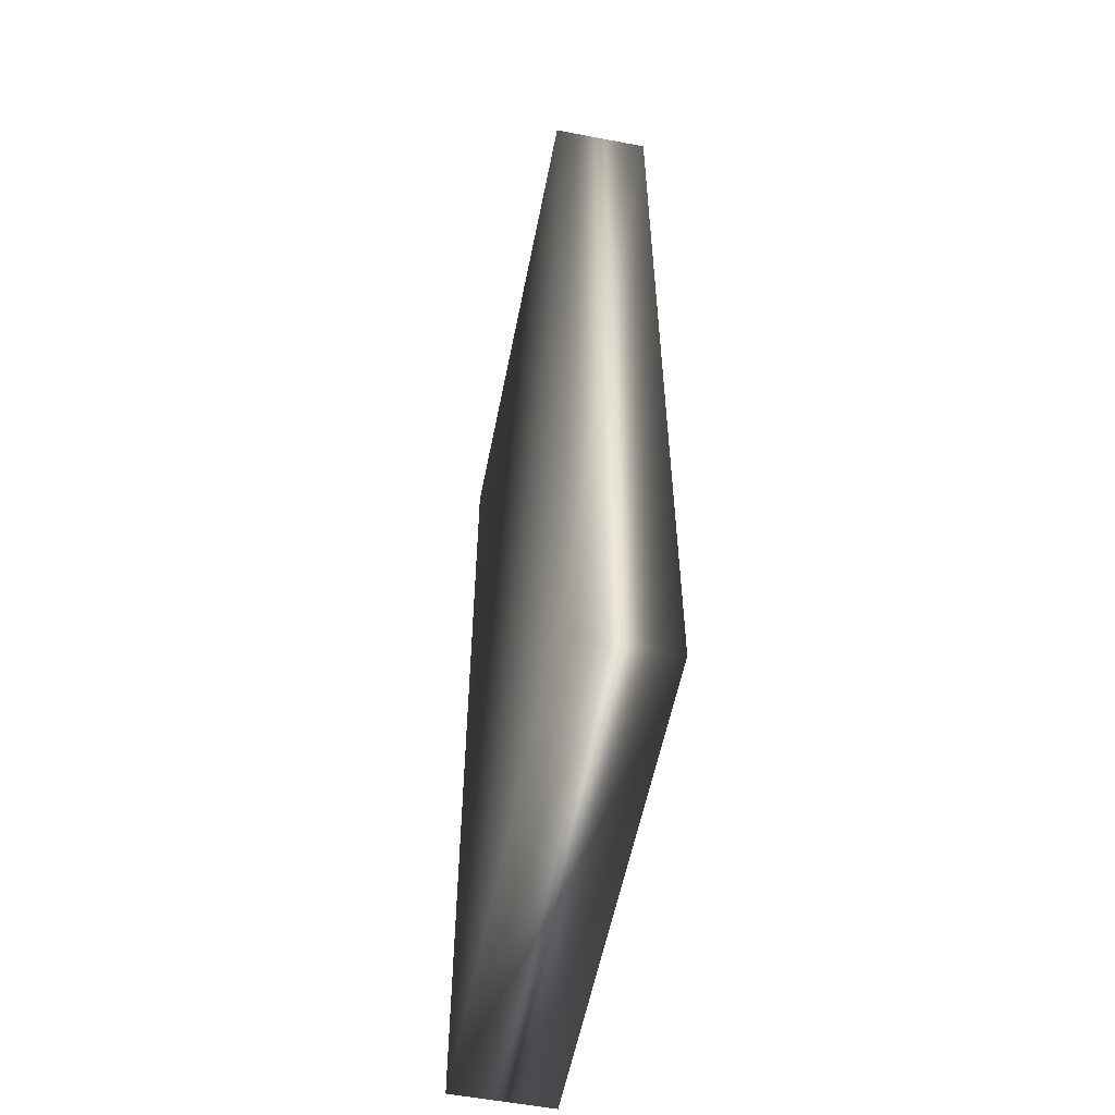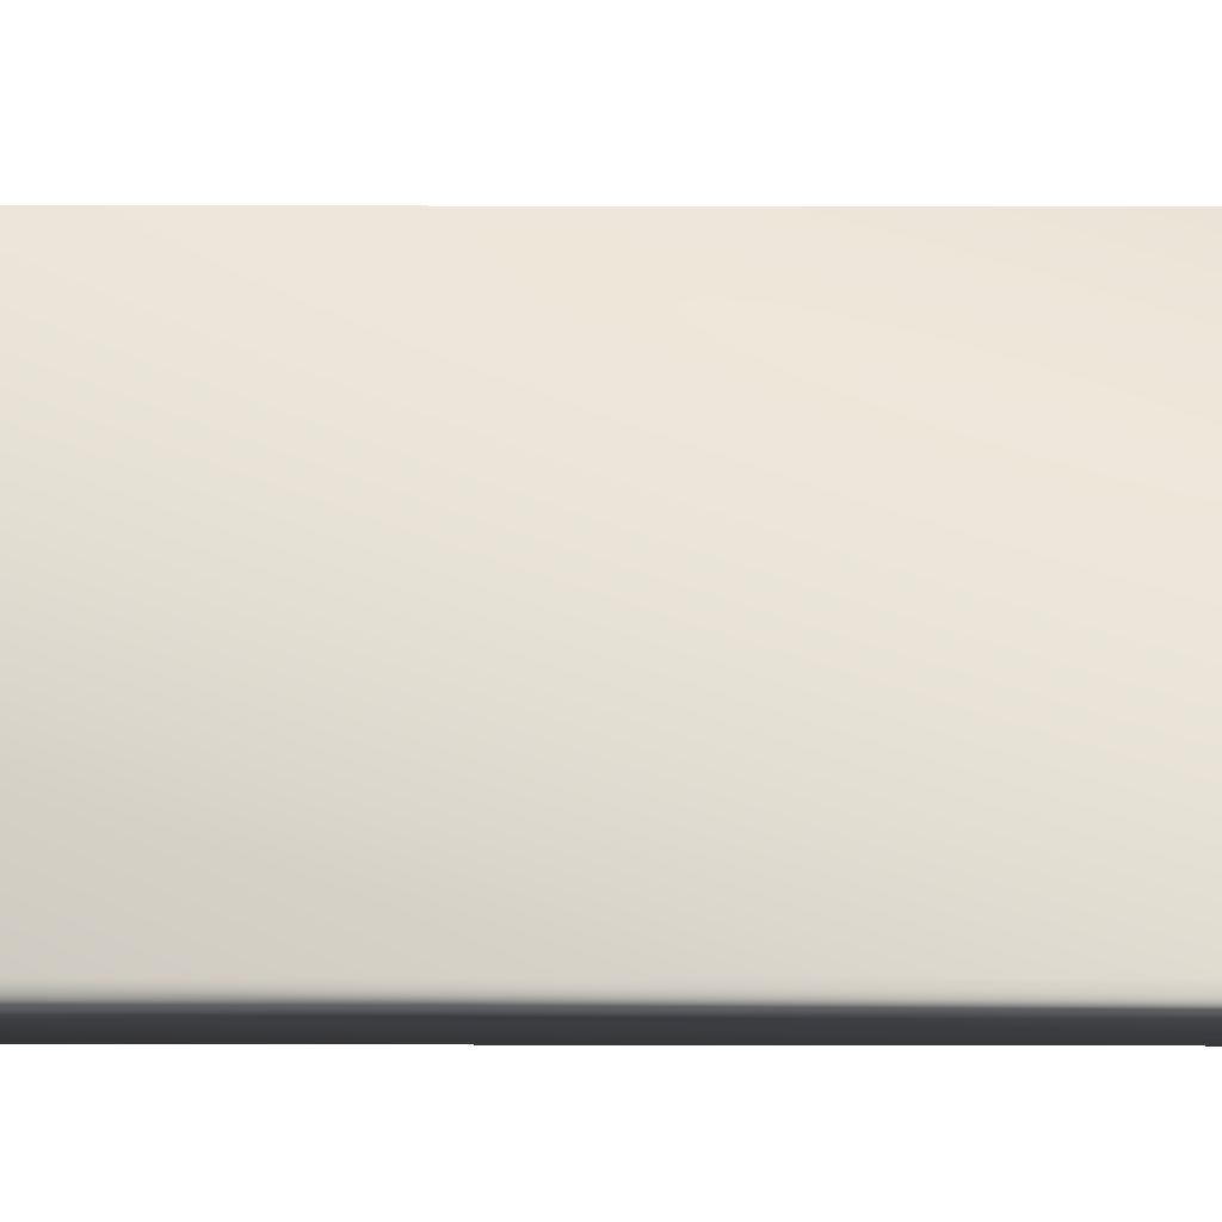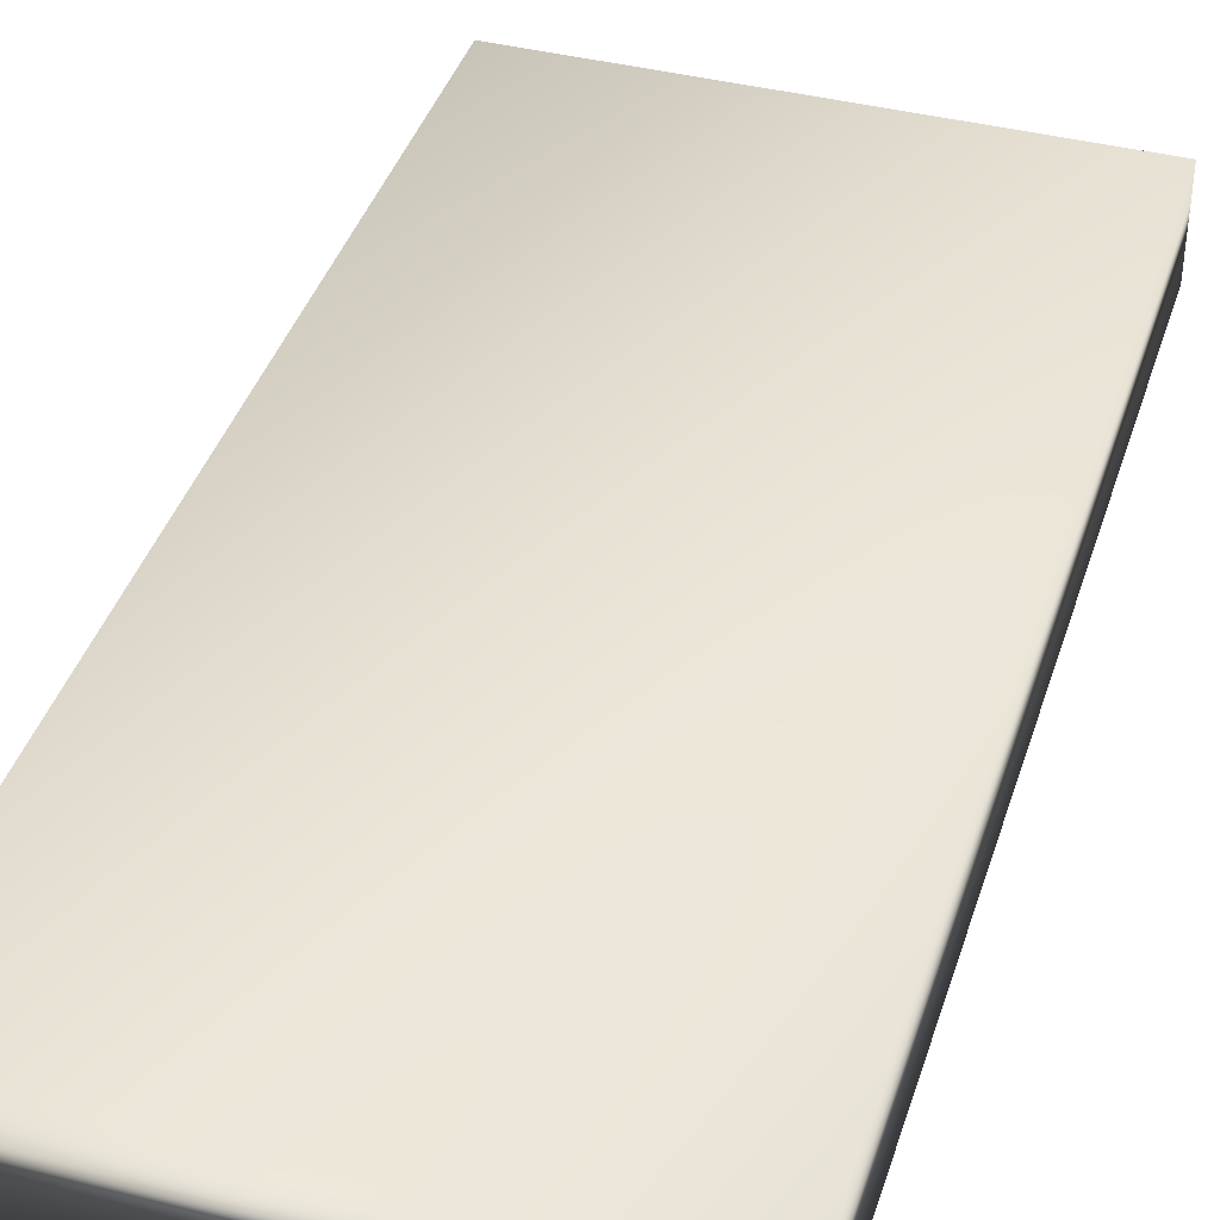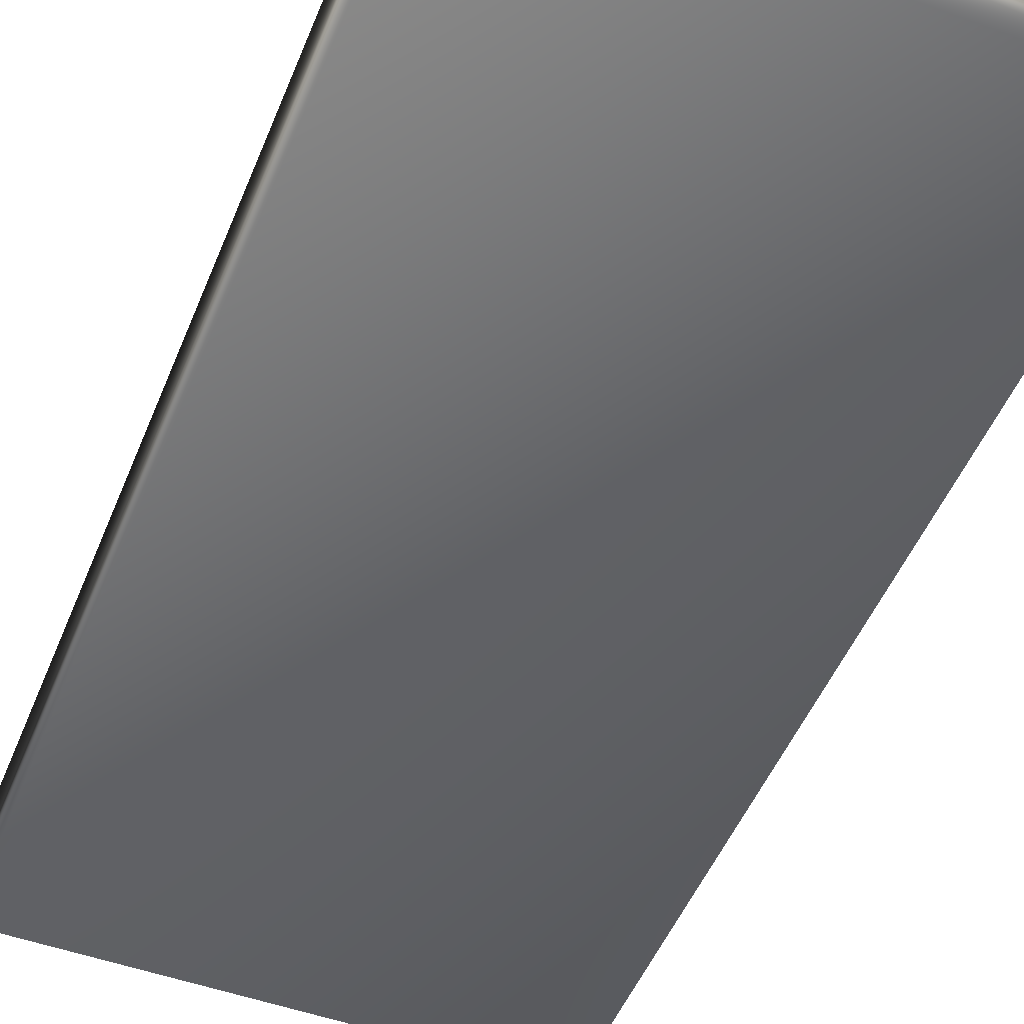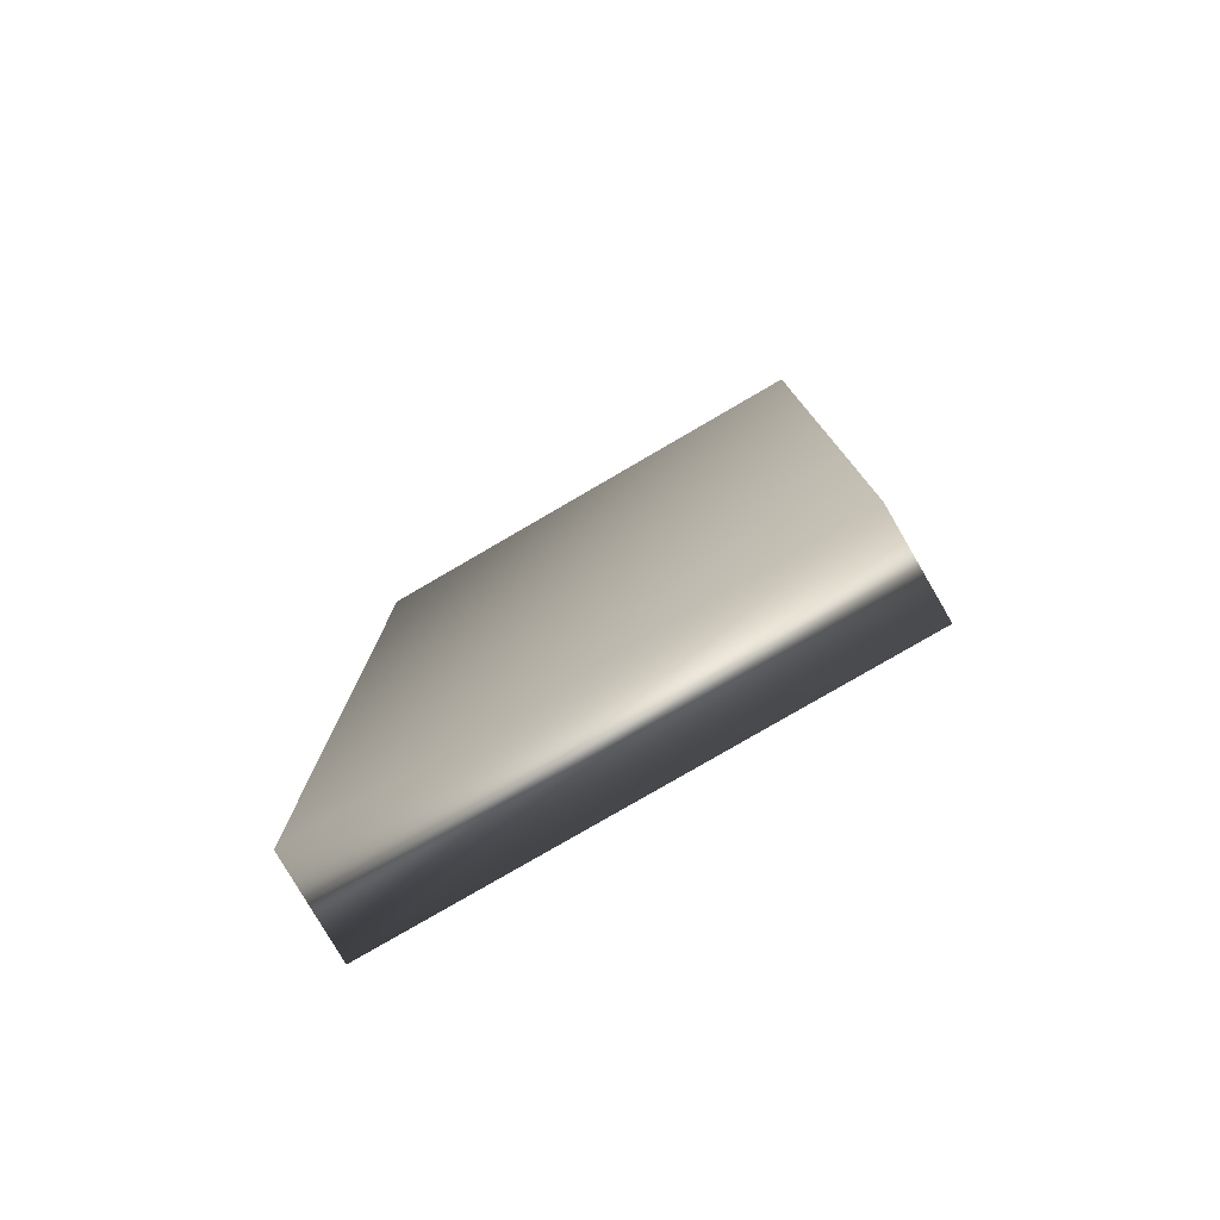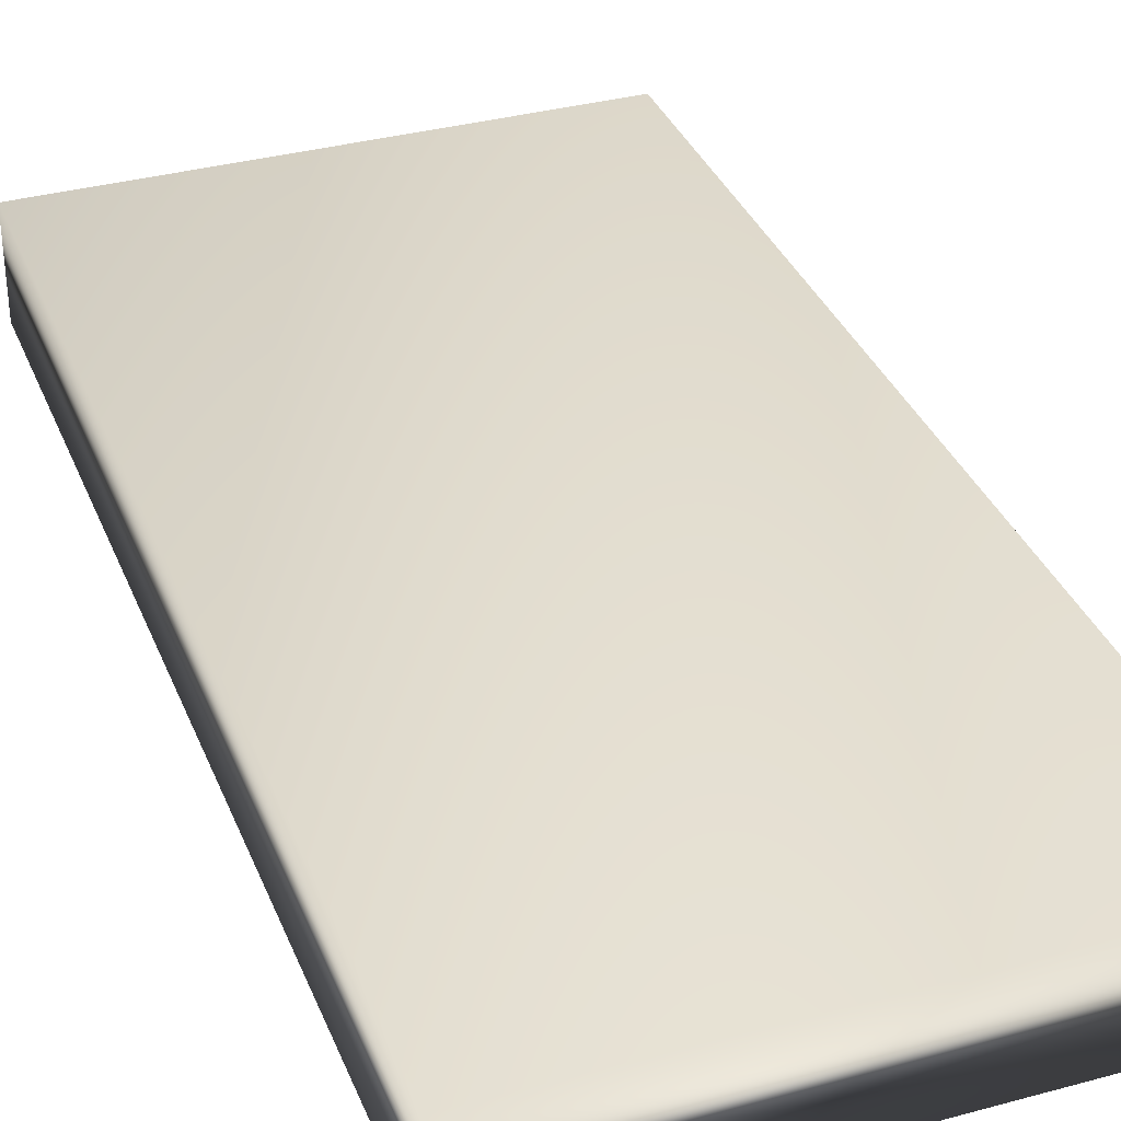
<metadata>
{"format":"obj","ext":"obj","renderer":"f3d","projection":"perspective","resolution":1024,"background":"white","views":[{"elev":-56.7,"azim":-101.2,"up":"+Y"},{"elev":61.7,"azim":-89.9,"up":"+Z"},{"elev":40.4,"azim":17.2,"up":"+Z"},{"elev":-50.0,"azim":-21.7,"up":"+Z"},{"elev":-79.4,"azim":-149.8,"up":"+Y"},{"elev":34.8,"azim":-20.0,"up":"+Z"}]}
</metadata>
<code>
v -36.28 -11 -205.7
v -36.28 -6.062 -205.7
v -36.28 -11 -206.2
v -36.28 -6.062 -206.2
v -33.78 -11 -205.7
v -33.78 -6.062 -205.7
v -33.78 -11 -206.2
v -33.78 -6.062 -206.2
f 1 2 3
f 3 2 4
f 5 6 1
f 1 6 2
f 1 3 5
f 5 3 7
f 6 8 2
f 2 8 4
f 3 4 7
f 7 4 8
f 6 5 8
f 8 5 7

</code>
